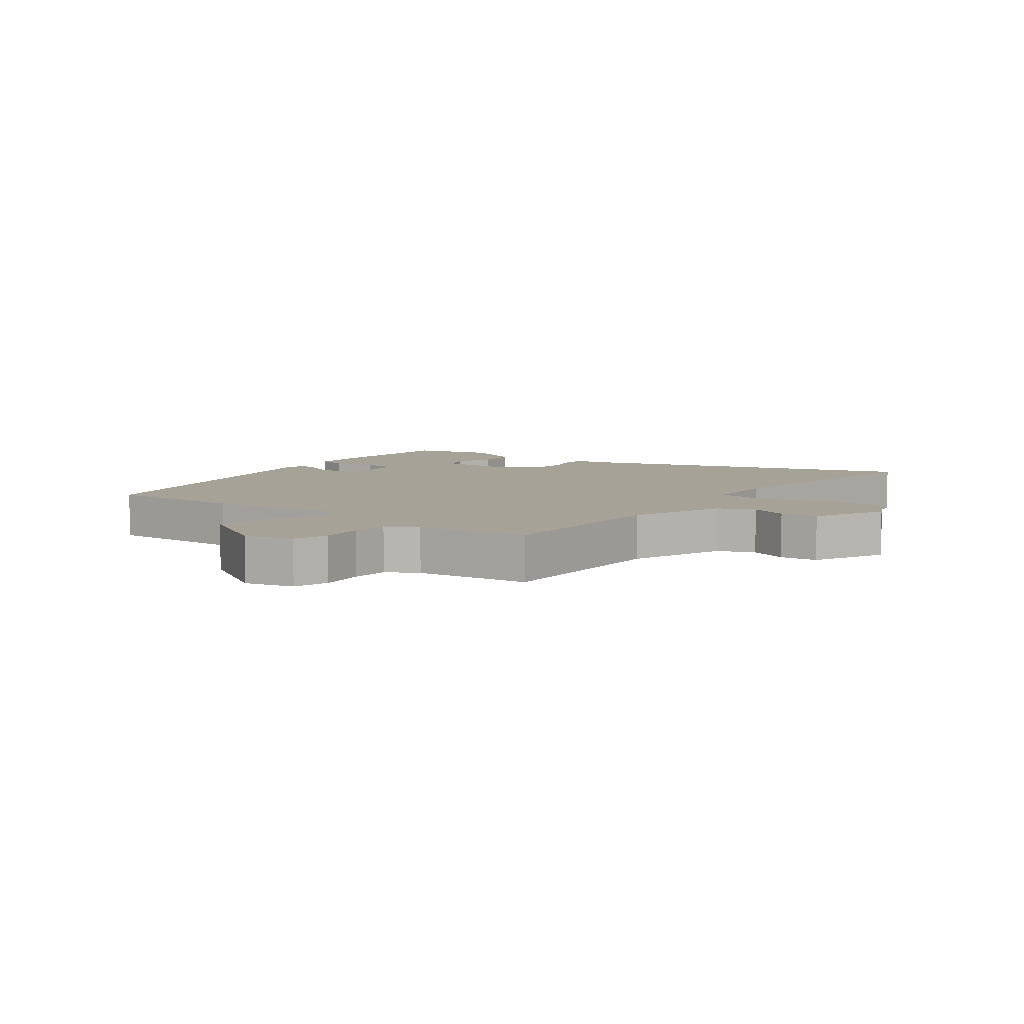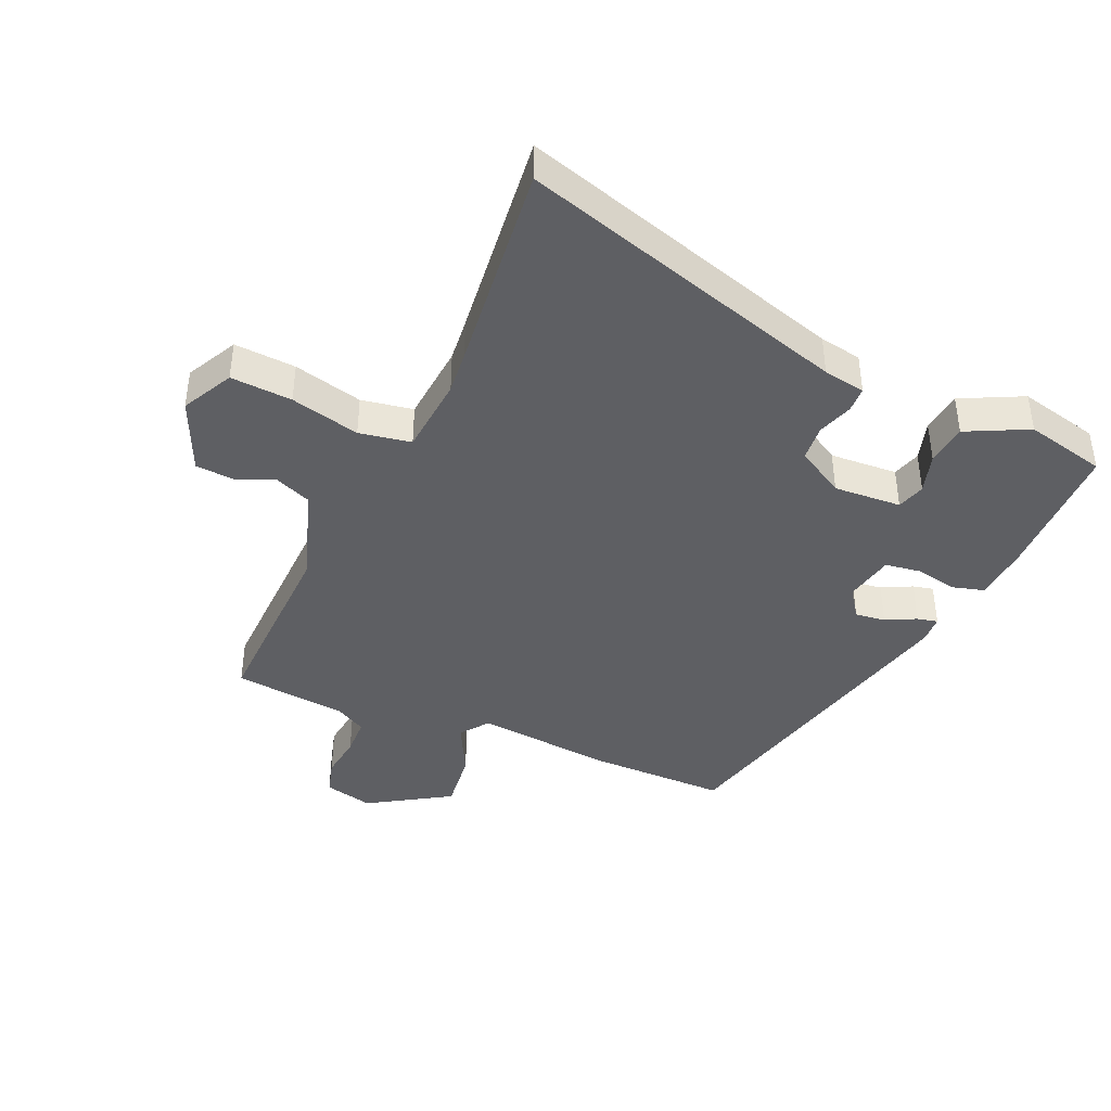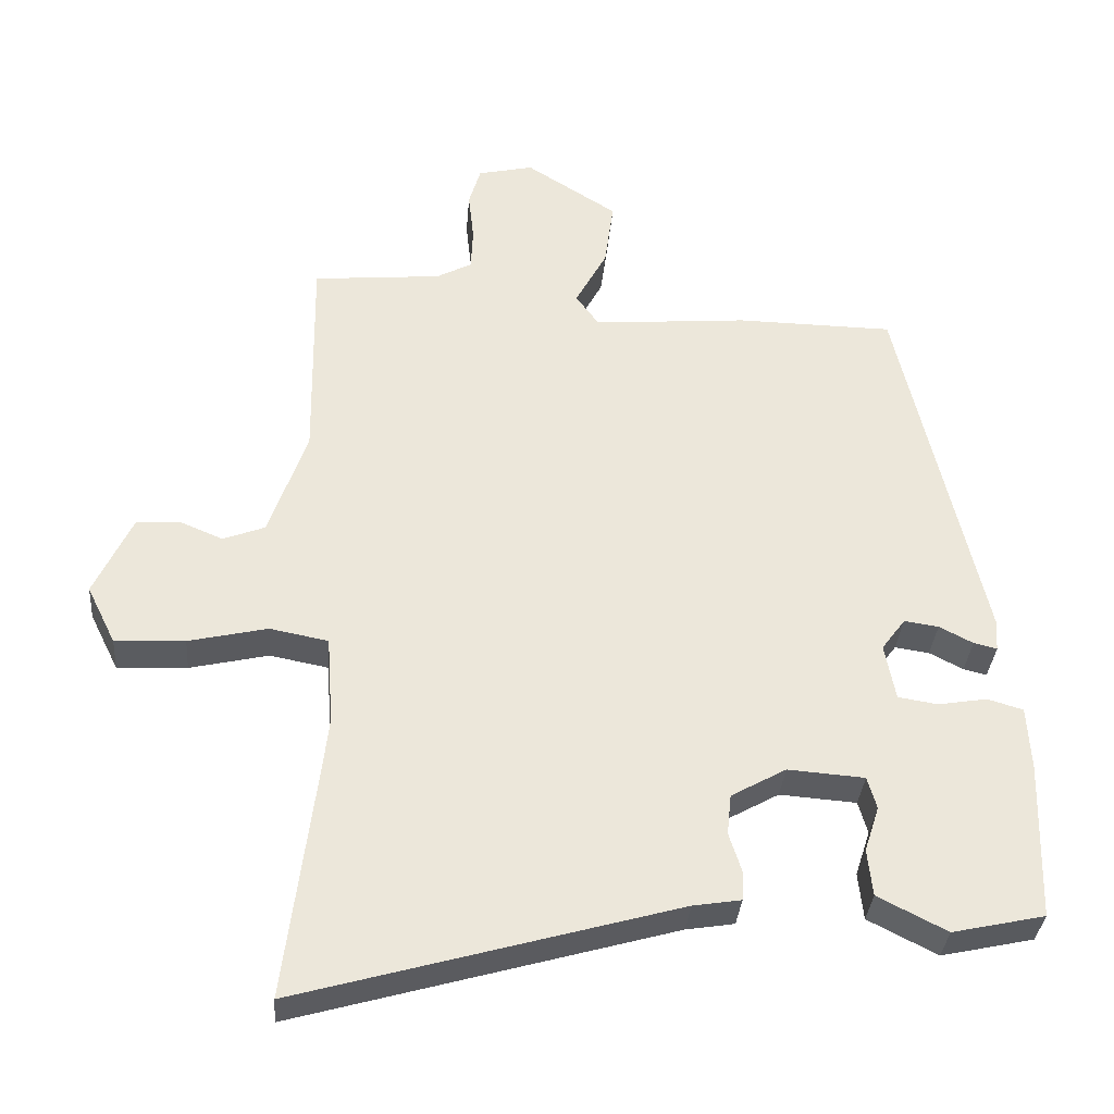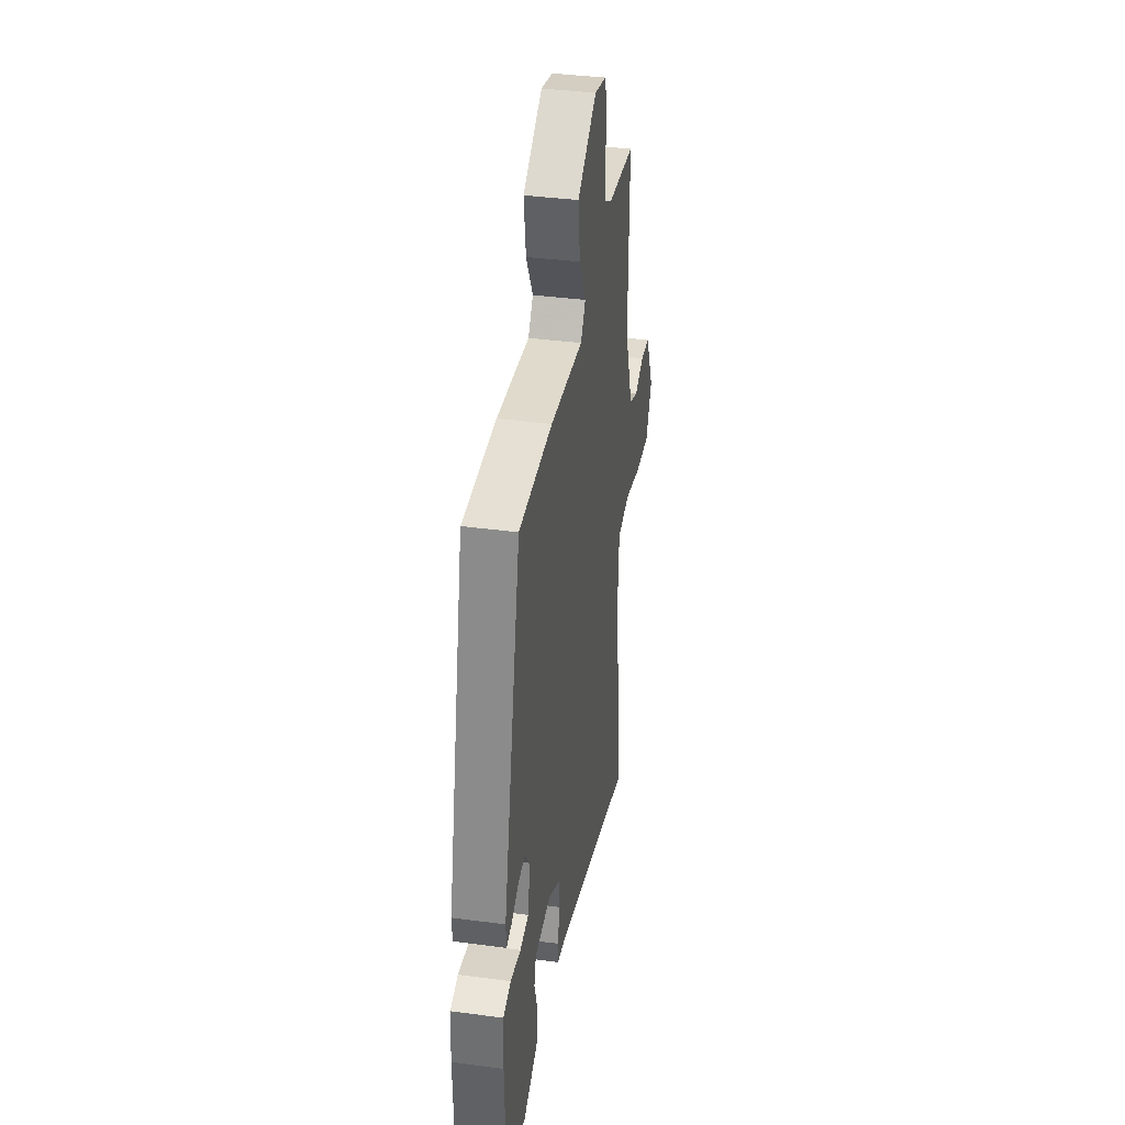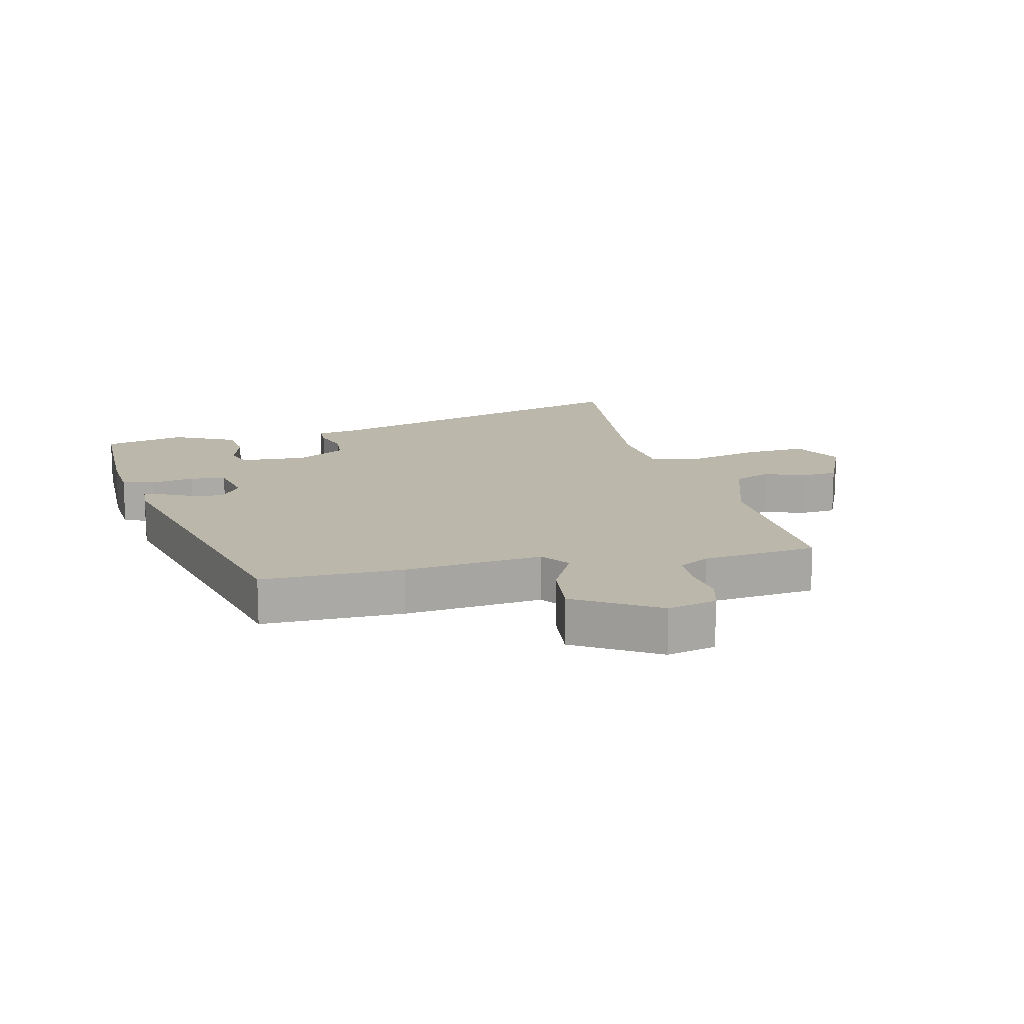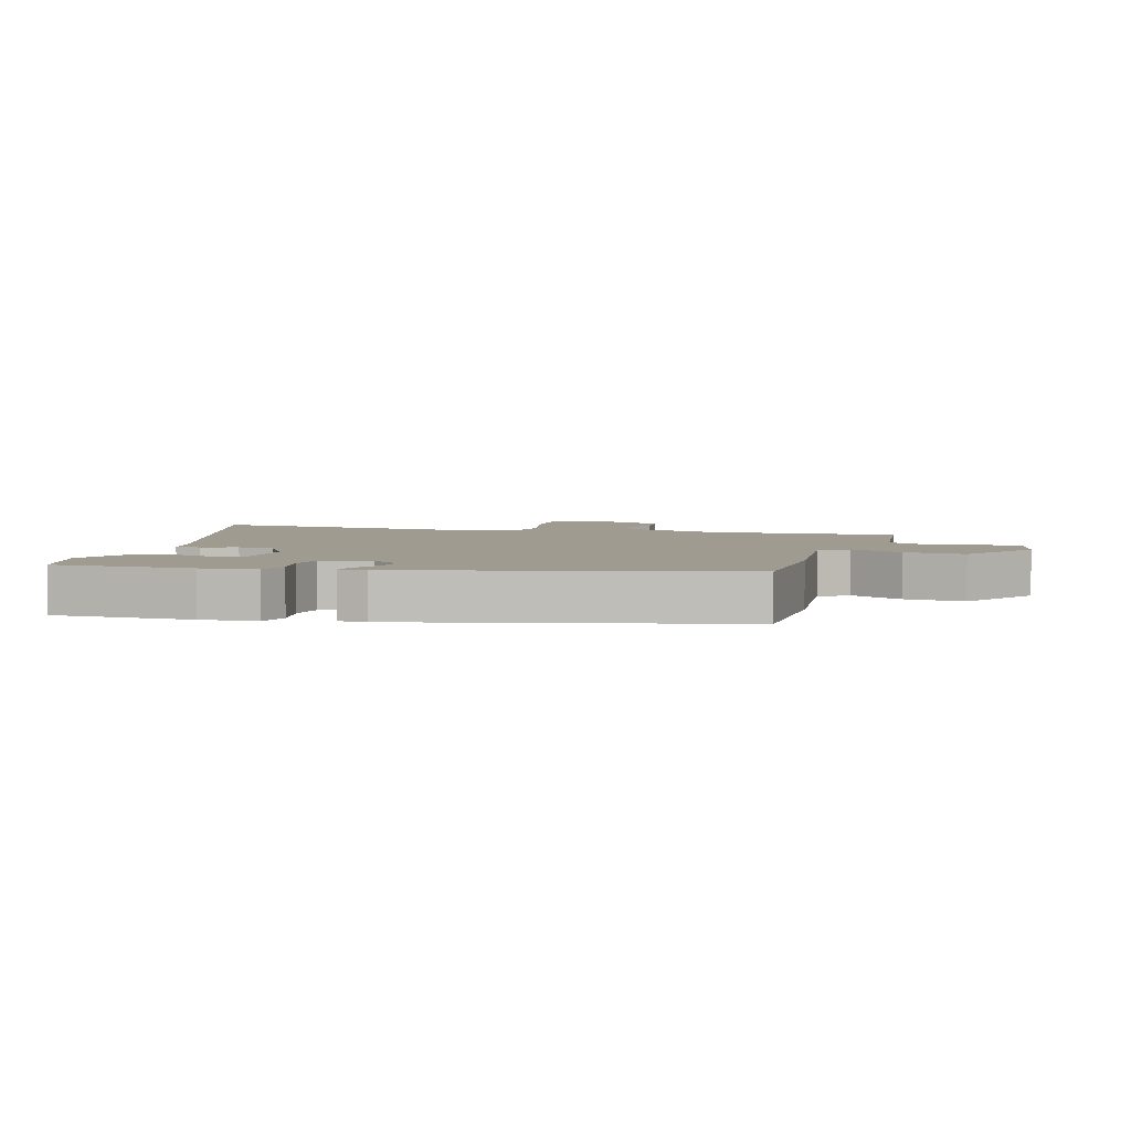
<metadata>
{"format":"obj","ext":"obj","renderer":"f3d","projection":"perspective","resolution":1024,"background":"white","views":[{"elev":6.6,"azim":36.4,"up":"+Y"},{"elev":-41.3,"azim":155.5,"up":"+Y"},{"elev":-34.4,"azim":175.4,"up":"+Z"},{"elev":37.2,"azim":-80.2,"up":"+Z"},{"elev":14.5,"azim":-14.5,"up":"+Y"},{"elev":4.1,"azim":-74.5,"up":"+Y"}]}
</metadata>
<code>
v -0.346 0.07 0.49
v -0.121 0.07 0.493
v 0.099 0.07 0.474
v 0.132 0.07 0.52
v 0.087 0.07 0.604
v 0.074 0.07 0.701
v 0.204 0.07 0.784
v 0.283 0.07 0.766
v 0.3 0.07 0.709
v 0.292 0.07 0.637
v 0.295 0.07 0.576
v 0.345 0.07 0.549
v 0.528 0.07 0.532
v 0.523 0.07 0.223
v 0.577 0.07 0.067
v 0.636 0.07 0.044
v 0.698 0.07 0.07
v 0.759 0.07 0.066
v 0.813 0.07 -0.051
v 0.772 0.07 -0.134
v 0.673 0.07 -0.129
v 0.561 0.07 -0.103
v 0.478 0.07 -0.119
v 0.469 0.07 -0.246
v 0.477 0.07 -0.316
v 0.52 0.07 -0.658
v -0.015 0.07 -0.505
v -0.083 0.07 -0.494
v -0.085 0.07 -0.453
v -0.067 0.07 -0.396
v -0.073 0.07 -0.338
v -0.151 0.07 -0.294
v -0.26 0.07 -0.302
v -0.273 0.07 -0.348
v -0.252 0.07 -0.413
v -0.259 0.07 -0.48
v -0.357 0.07 -0.53
v -0.488 0.07 -0.501
v -0.495 0.07 -0.274
v -0.49 0.07 -0.183
v -0.439 0.07 -0.168
v -0.37 0.07 -0.18
v -0.313 0.07 -0.171
v -0.298 0.07 -0.09
v -0.332 0.07 -0.044
v -0.381 0.07 -0.051
v -0.429 0.07 -0.076
v -0.462 0.07 -0.084
v -0.465 0.07 -0.039
v -0.346 0 0.49
v -0.121 0 0.493
v 0.099 0 0.474
v 0.132 0 0.52
v 0.087 0 0.604
v 0.074 0 0.701
v 0.204 0 0.784
v 0.283 0 0.766
v 0.3 0 0.709
v 0.292 0 0.637
v 0.295 0 0.576
v 0.345 0 0.549
v 0.528 0 0.532
v 0.523 0 0.223
v 0.577 0 0.067
v 0.636 0 0.044
v 0.698 0 0.07
v 0.759 0 0.066
v 0.813 0 -0.051
v 0.772 0 -0.134
v 0.673 0 -0.129
v 0.561 0 -0.103
v 0.478 0 -0.119
v 0.469 0 -0.246
v 0.477 0 -0.316
v 0.52 0 -0.658
v -0.015 0 -0.505
v -0.083 0 -0.494
v -0.085 0 -0.453
v -0.067 0 -0.396
v -0.073 0 -0.338
v -0.151 0 -0.294
v -0.26 0 -0.302
v -0.273 0 -0.348
v -0.252 0 -0.413
v -0.259 0 -0.48
v -0.357 0 -0.53
v -0.488 0 -0.501
v -0.495 0 -0.274
v -0.49 0 -0.183
v -0.439 0 -0.168
v -0.37 0 -0.18
v -0.313 0 -0.171
v -0.298 0 -0.09
v -0.332 0 -0.044
v -0.381 0 -0.051
v -0.429 0 -0.076
v -0.462 0 -0.084
v -0.465 0 -0.039
f 46 47 48 49
f 45 46 49 1
f 44 45 1 2
f 43 44 2 3
f 39 40 41 42
f 39 42 43
f 38 39 43
f 34 35 36 37
f 33 34 37 38
f 27 28 29 30
f 25 26 27 30
f 24 25 30 31
f 23 24 31 32
f 19 20 21 22
f 19 22 23
f 16 17 18 19
f 15 16 19 23
f 14 15 23 32
f 12 13 14 32
f 7 8 9 10
f 7 10 11
f 4 5 6 7
f 4 7 11
f 33 38 43 3
f 11 12 32 33
f 3 4 11 33
f 98 97 96 95
f 50 98 95 94
f 51 50 94 93
f 52 51 93 92
f 91 90 89 88
f 92 91 88
f 92 88 87
f 86 85 84 83
f 87 86 83 82
f 79 78 77 76
f 79 76 75 74
f 80 79 74 73
f 81 80 73 72
f 71 70 69 68
f 72 71 68
f 68 67 66 65
f 72 68 65 64
f 81 72 64 63
f 81 63 62 61
f 59 58 57 56
f 60 59 56
f 56 55 54 53
f 60 56 53
f 52 92 87 82
f 82 81 61 60
f 82 60 53 52
f 1 50 51 2
f 2 51 52 3
f 3 52 53 4
f 4 53 54 5
f 5 54 55 6
f 6 55 56 7
f 7 56 57 8
f 8 57 58 9
f 9 58 59 10
f 10 59 60 11
f 11 60 61 12
f 12 61 62 13
f 13 62 63 14
f 14 63 64 15
f 15 64 65 16
f 16 65 66 17
f 17 66 67 18
f 18 67 68 19
f 19 68 69 20
f 20 69 70 21
f 21 70 71 22
f 22 71 72 23
f 23 72 73 24
f 24 73 74 25
f 25 74 75 26
f 26 75 76 27
f 27 76 77 28
f 28 77 78 29
f 29 78 79 30
f 30 79 80 31
f 31 80 81 32
f 32 81 82 33
f 33 82 83 34
f 34 83 84 35
f 35 84 85 36
f 36 85 86 37
f 37 86 87 38
f 38 87 88 39
f 39 88 89 40
f 40 89 90 41
f 41 90 91 42
f 42 91 92 43
f 43 92 93 44
f 44 93 94 45
f 45 94 95 46
f 46 95 96 47
f 47 96 97 48
f 48 97 98 49
f 49 98 50 1

</code>
